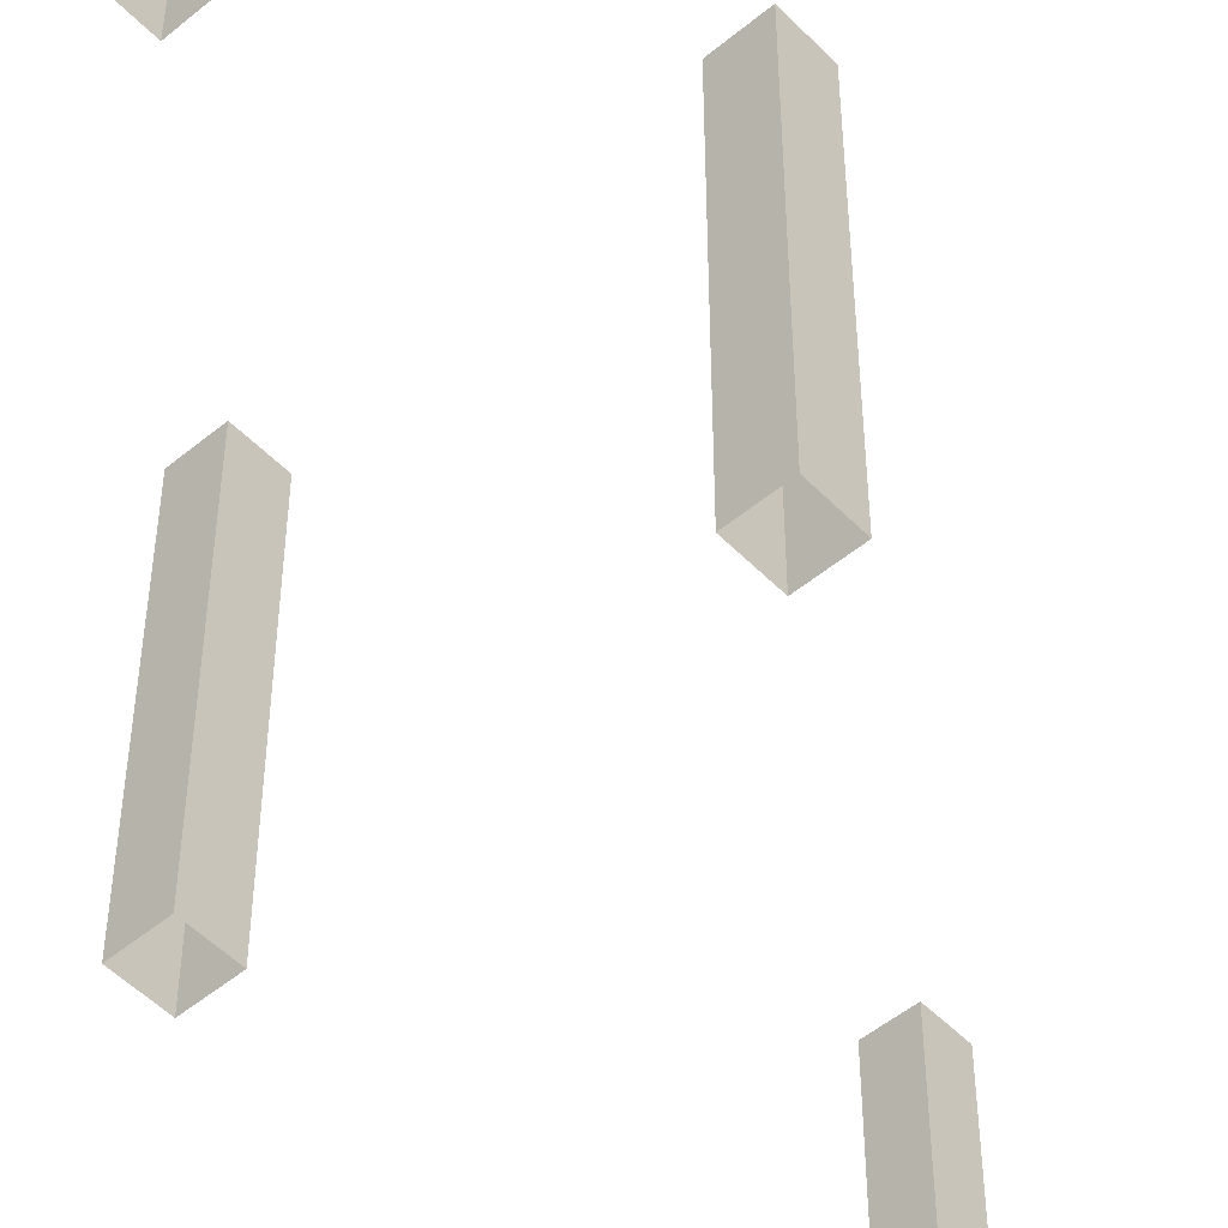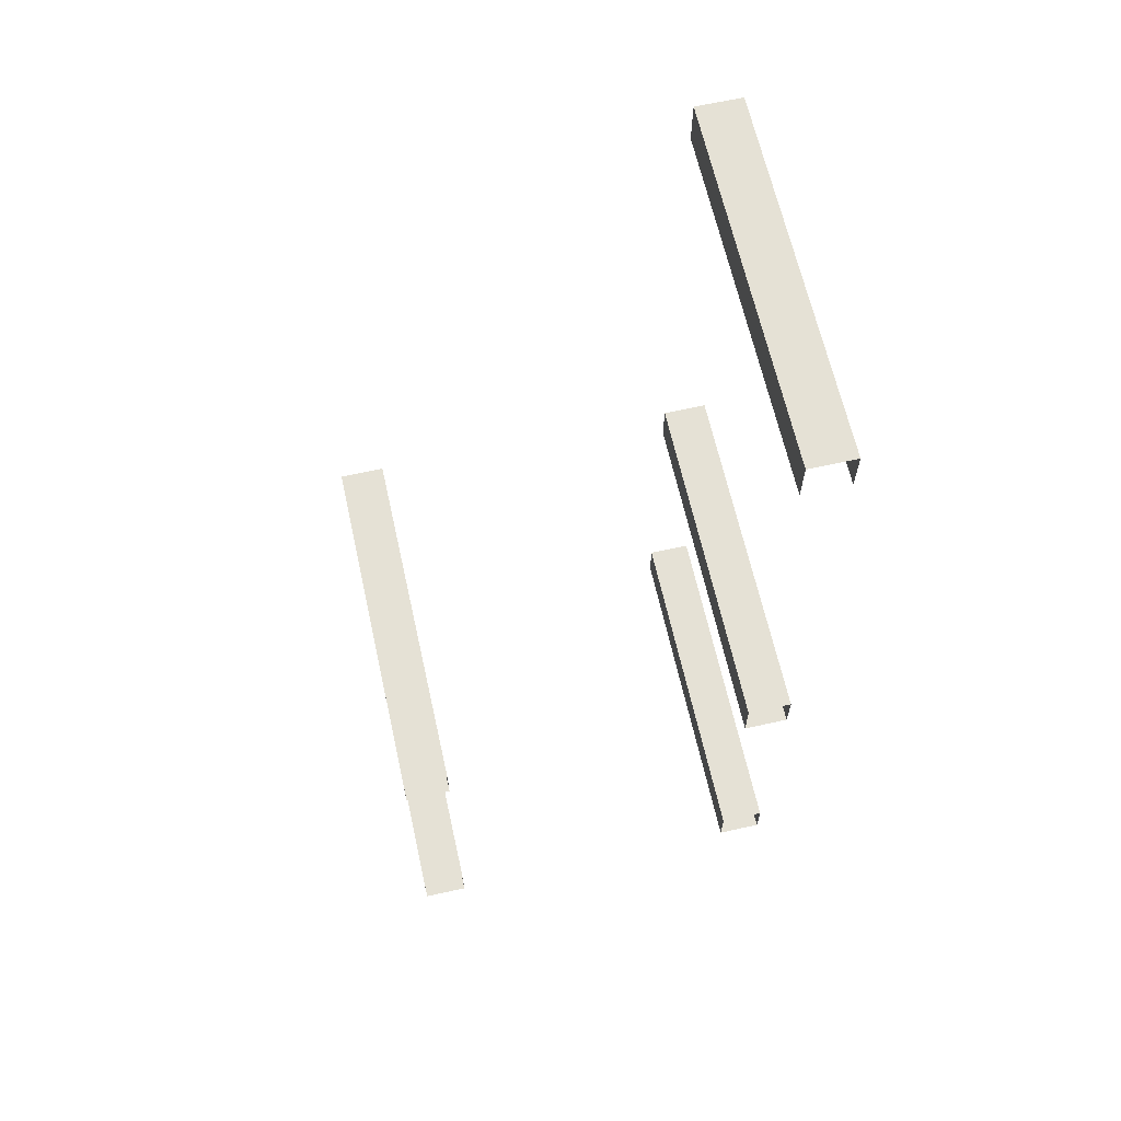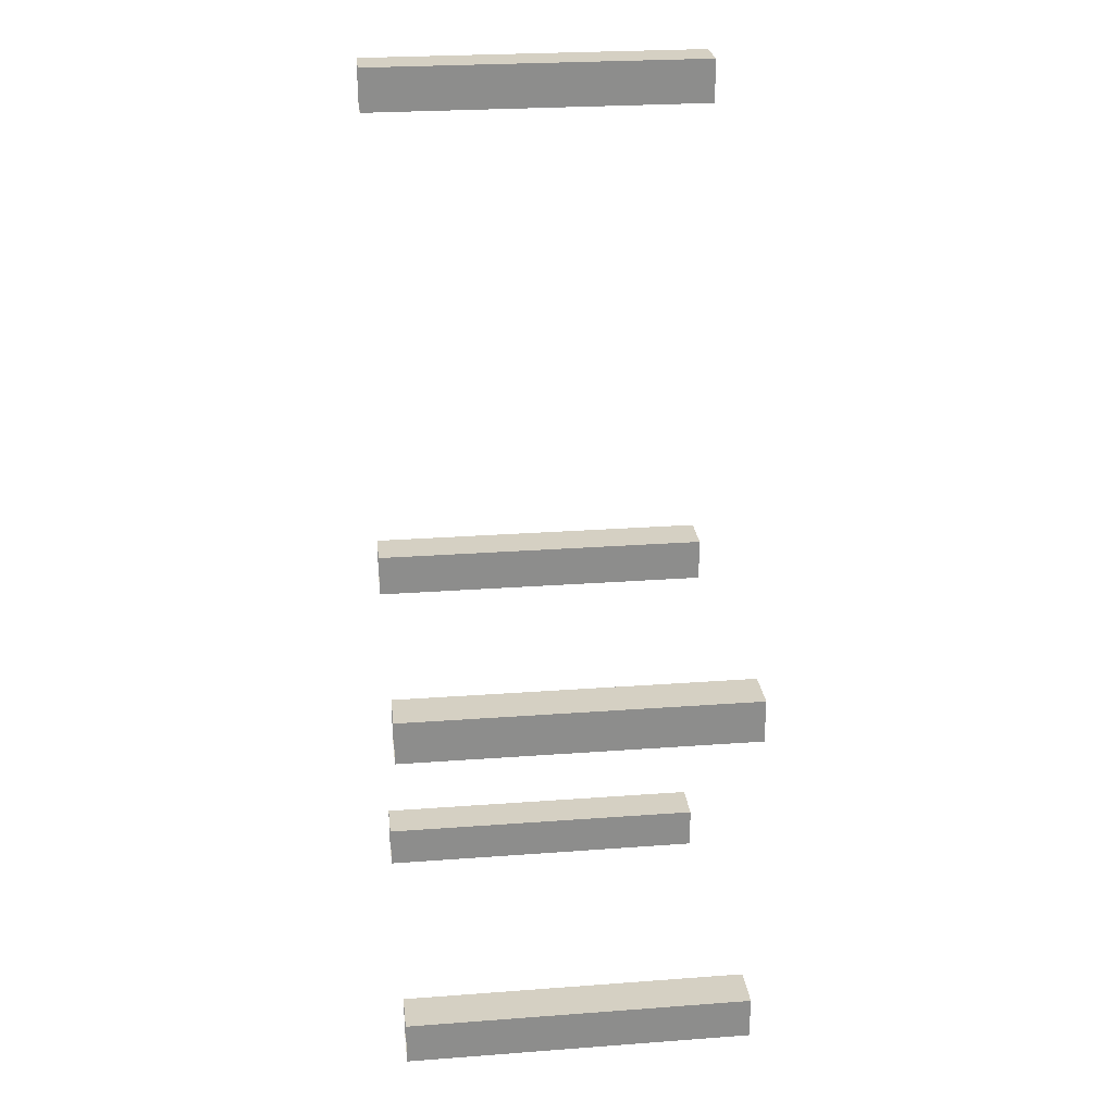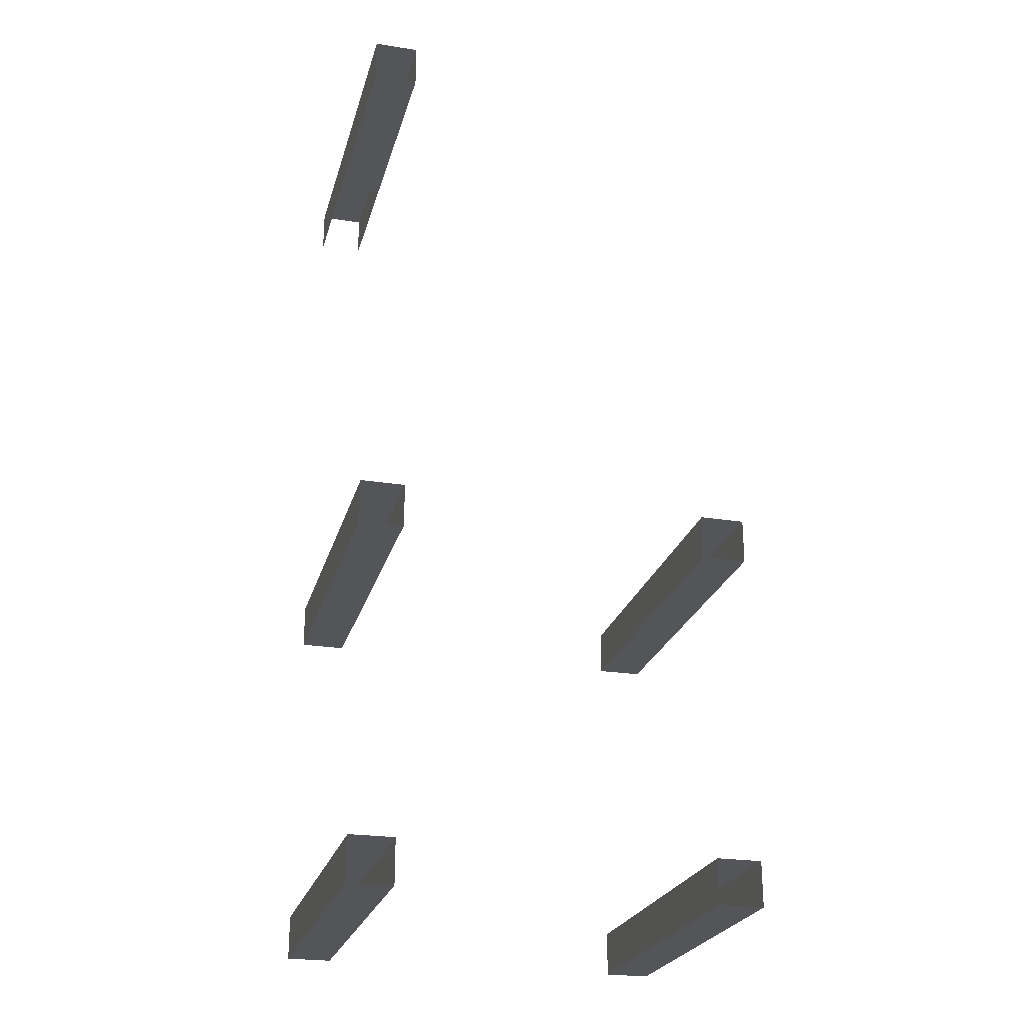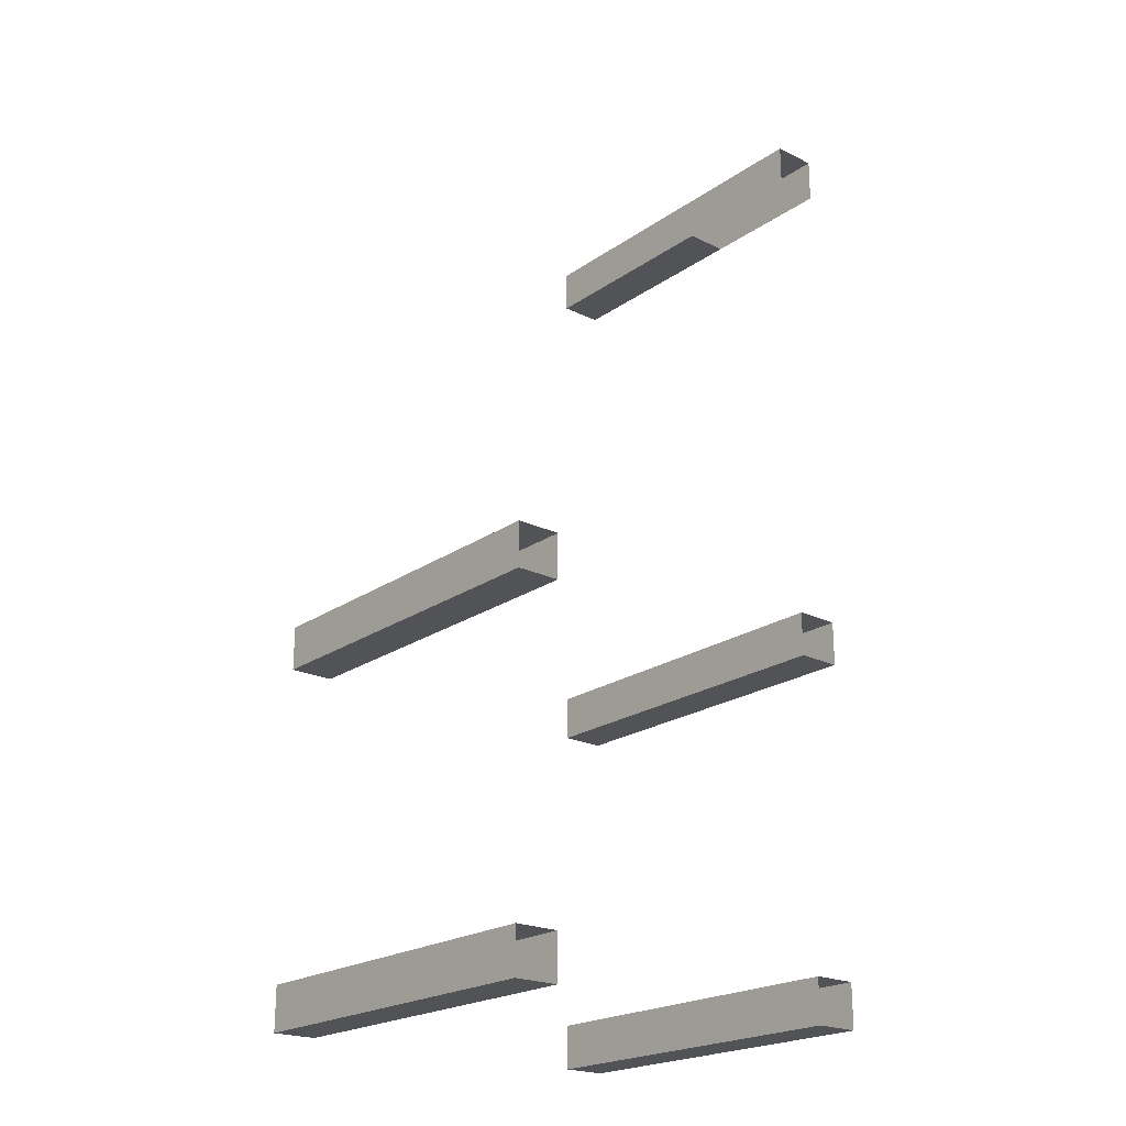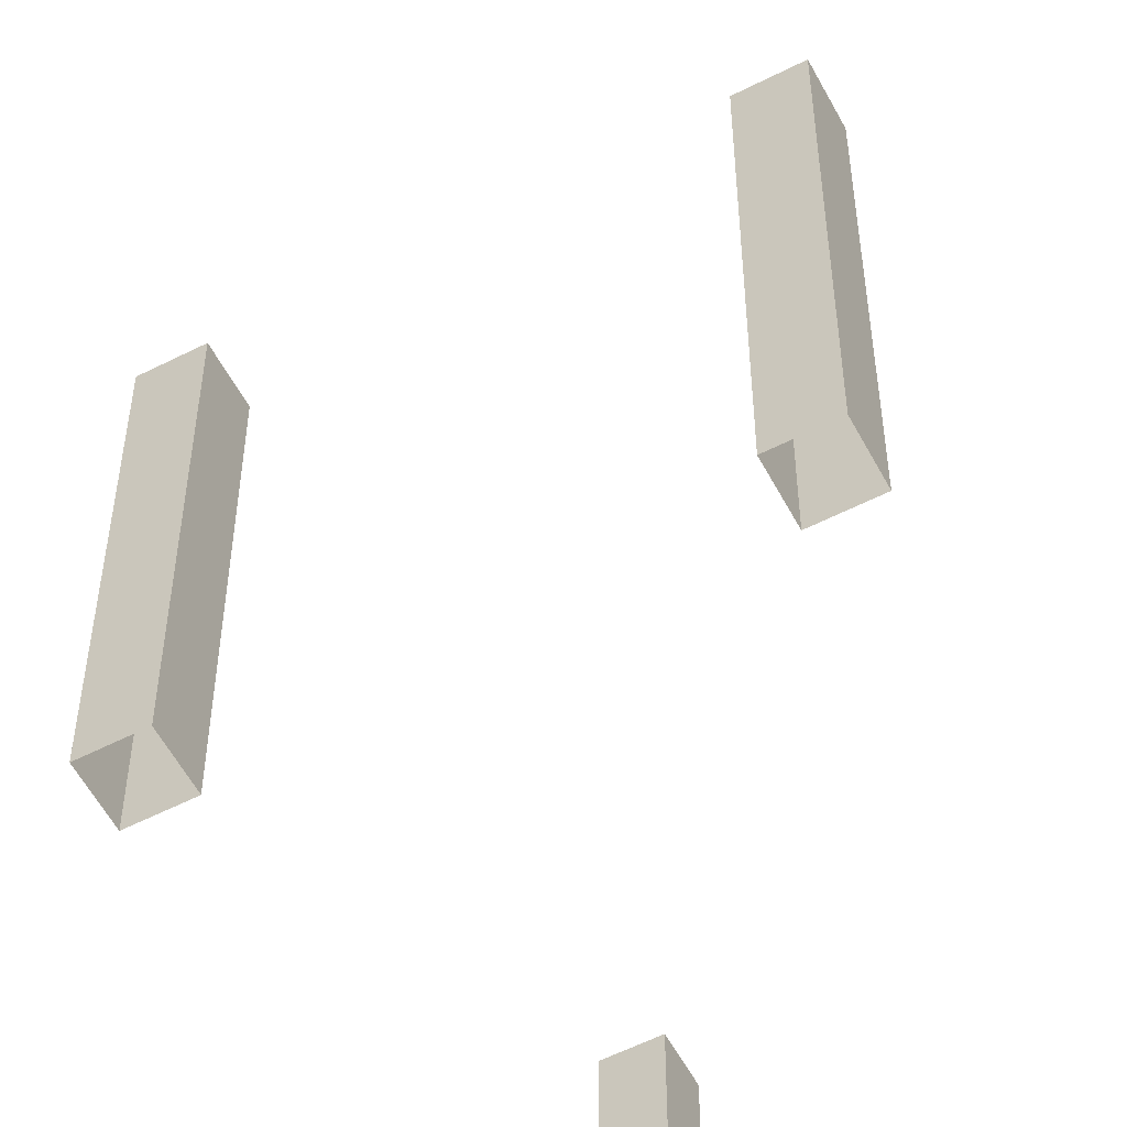
<metadata>
{"format":"obj","ext":"obj","renderer":"f3d","projection":"perspective","resolution":1024,"background":"white","views":[{"elev":-50.9,"azim":-137.9,"up":"+Y"},{"elev":65.0,"azim":-12.6,"up":"+Z"},{"elev":26.0,"azim":-96.7,"up":"+Z"},{"elev":-24.5,"azim":165.5,"up":"+Z"},{"elev":-22.0,"azim":-40.1,"up":"+Z"},{"elev":-57.3,"azim":-152.1,"up":"+Y"}]}
</metadata>
<code>
v -1597 -8 -5804
v -1597 -8 -5834
v -1597 -264 -5834
v -1597 -8 -5804
v -1597 -264 -5834
v -1597 -264 -5804
v -1565 -8 -5834
v -1565 -8 -5804
v -1565 -264 -5804
v -1565 -8 -5834
v -1565 -264 -5804
v -1565 -264 -5834
v -1597 -264 -5804
v -1565 -264 -5804
v -1565 -8 -5804
v -1597 -264 -5804
v -1565 -8 -5804
v -1597 -8 -5804
v -1309 -236 -5452
v -1309 -228 -5452
v -1309 -220 -5452
v -1309 -236 -5452
v -1309 -220 -5452
v -1309 -164 -5452
v -1309 -236 -5452
v -1309 -164 -5452
v -1309 -140 -5452
v -1309 -236 -5452
v -1309 -140 -5452
v -1309 -8 -5452
v -1309 -236 -5452
v -1309 -8 -5452
v -1309 -8 -5420
v -1309 -236 -5452
v -1309 -8 -5420
v -1309 -236 -5420
v -1309 -8 -5452
v -1309 -140 -5452
v -1341 -140 -5452
v -1309 -8 -5452
v -1341 -140 -5452
v -1341 -8 -5452
v -1341 -164 -5452
v -1341 -140 -5452
v -1309 -140 -5452
v -1341 -164 -5452
v -1309 -140 -5452
v -1309 -164 -5452
v -1341 -204 -5420
v -1309 -236 -5420
v -1309 -8 -5420
v -1341 -204 -5420
v -1309 -8 -5420
v -1341 -8 -5420
v -1341 -204 -5420
v -1341 -8 -5420
v -1341 -8 -5452
v -1341 -204 -5420
v -1341 -8 -5452
v -1341 -140 -5452
v -1341 -204 -5420
v -1341 -140 -5452
v -1341 -164 -5452
v -1341 -204 -5420
v -1341 -164 -5452
v -1341 -204 -5452
v -1309 -236 -5452
v -1309 -236 -5420
v -1309 -264 -5420
v -1309 -236 -5452
v -1309 -264 -5420
v -1309 -264 -5452
v -1341 -204 -5420
v -1341 -264 -5420
v -1309 -264 -5420
v -1341 -204 -5420
v -1309 -264 -5420
v -1309 -236 -5420
v -1341 -204 -5420
v -1341 -204 -5452
v -1341 -228 -5452
v -1341 -204 -5420
v -1341 -228 -5452
v -1341 -264 -5452
v -1341 -204 -5420
v -1341 -264 -5452
v -1341 -264 -5420
v -1341 -8 -5804
v -1341 -8 -5834
v -1341 -264 -5834
v -1341 -8 -5804
v -1341 -264 -5834
v -1341 -264 -5804
v -1341 -264 -5804
v -1309 -264 -5804
v -1309 -8 -5804
v -1341 -264 -5804
v -1309 -8 -5804
v -1341 -8 -5804
v -1309 -8 -5834
v -1309 -8 -5804
v -1309 -264 -5804
v -1309 -8 -5834
v -1309 -264 -5804
v -1309 -264 -5834
v -1597 -8 -5834
v -1597 -8 -5836
v -1597 -264 -5836
v -1597 -8 -5834
v -1597 -264 -5836
v -1597 -264 -5834
v -1597 -8 -6060
v -1597 -8 -6092
v -1597 -264 -6092
v -1597 -8 -6060
v -1597 -264 -6092
v -1597 -264 -6060
v -1309 -8 -5836
v -1309 -8 -5834
v -1309 -264 -5834
v -1309 -8 -5836
v -1309 -264 -5834
v -1309 -264 -5836
v -1309 -8 -6092
v -1309 -8 -6060
v -1309 -264 -6060
v -1309 -8 -6092
v -1309 -264 -6060
v -1309 -264 -6092
v -1341 -8 -5834
v -1341 -8 -5836
v -1341 -264 -5836
v -1341 -8 -5834
v -1341 -264 -5836
v -1341 -264 -5834
v -1341 -8 -6060
v -1341 -8 -6092
v -1341 -264 -6092
v -1341 -8 -6060
v -1341 -264 -6092
v -1341 -264 -6060
v -1565 -8 -6092
v -1565 -8 -6060
v -1565 -264 -6060
v -1565 -8 -6092
v -1565 -264 -6060
v -1565 -264 -6092
v -1565 -8 -5836
v -1565 -8 -5834
v -1565 -264 -5834
v -1565 -8 -5836
v -1565 -264 -5834
v -1565 -264 -5836
v -1597 -264 -6060
v -1565 -264 -6060
v -1565 -8 -6060
v -1597 -264 -6060
v -1565 -8 -6060
v -1597 -8 -6060
v -1565 -8 -5836
v -1565 -264 -5836
v -1597 -264 -5836
v -1565 -8 -5836
v -1597 -264 -5836
v -1597 -8 -5836
v -1565 -8 -6092
v -1565 -264 -6092
v -1597 -264 -6092
v -1565 -8 -6092
v -1597 -264 -6092
v -1597 -8 -6092
v -1341 -8 -6092
v -1309 -8 -6092
v -1309 -264 -6092
v -1341 -8 -6092
v -1309 -264 -6092
v -1341 -264 -6092
v -1341 -264 -6060
v -1309 -264 -6060
v -1309 -8 -6060
v -1341 -264 -6060
v -1309 -8 -6060
v -1341 -8 -6060
v -1309 -8 -5836
v -1309 -264 -5836
v -1341 -264 -5836
v -1309 -8 -5836
v -1341 -264 -5836
v -1341 -8 -5836
f 1 2 3
f 4 5 6
f 7 8 9
f 10 11 12
f 13 14 15
f 16 17 18
f 19 20 21
f 22 23 24
f 25 26 27
f 28 29 30
f 31 32 33
f 34 35 36
f 37 38 39
f 40 41 42
f 43 44 45
f 46 47 48
f 49 50 51
f 52 53 54
f 55 56 57
f 58 59 60
f 61 62 63
f 64 65 66
f 67 68 69
f 70 71 72
f 73 74 75
f 76 77 78
f 79 80 81
f 82 83 84
f 85 86 87
f 88 89 90
f 91 92 93
f 94 95 96
f 97 98 99
f 100 101 102
f 103 104 105
f 106 107 108
f 109 110 111
f 112 113 114
f 115 116 117
f 118 119 120
f 121 122 123
f 124 125 126
f 127 128 129
f 130 131 132
f 133 134 135
f 136 137 138
f 139 140 141
f 142 143 144
f 145 146 147
f 148 149 150
f 151 152 153
f 154 155 156
f 157 158 159
f 160 161 162
f 163 164 165
f 166 167 168
f 169 170 171
f 172 173 174
f 175 176 177
f 178 179 180
f 181 182 183
f 184 185 186
f 187 188 189

</code>
